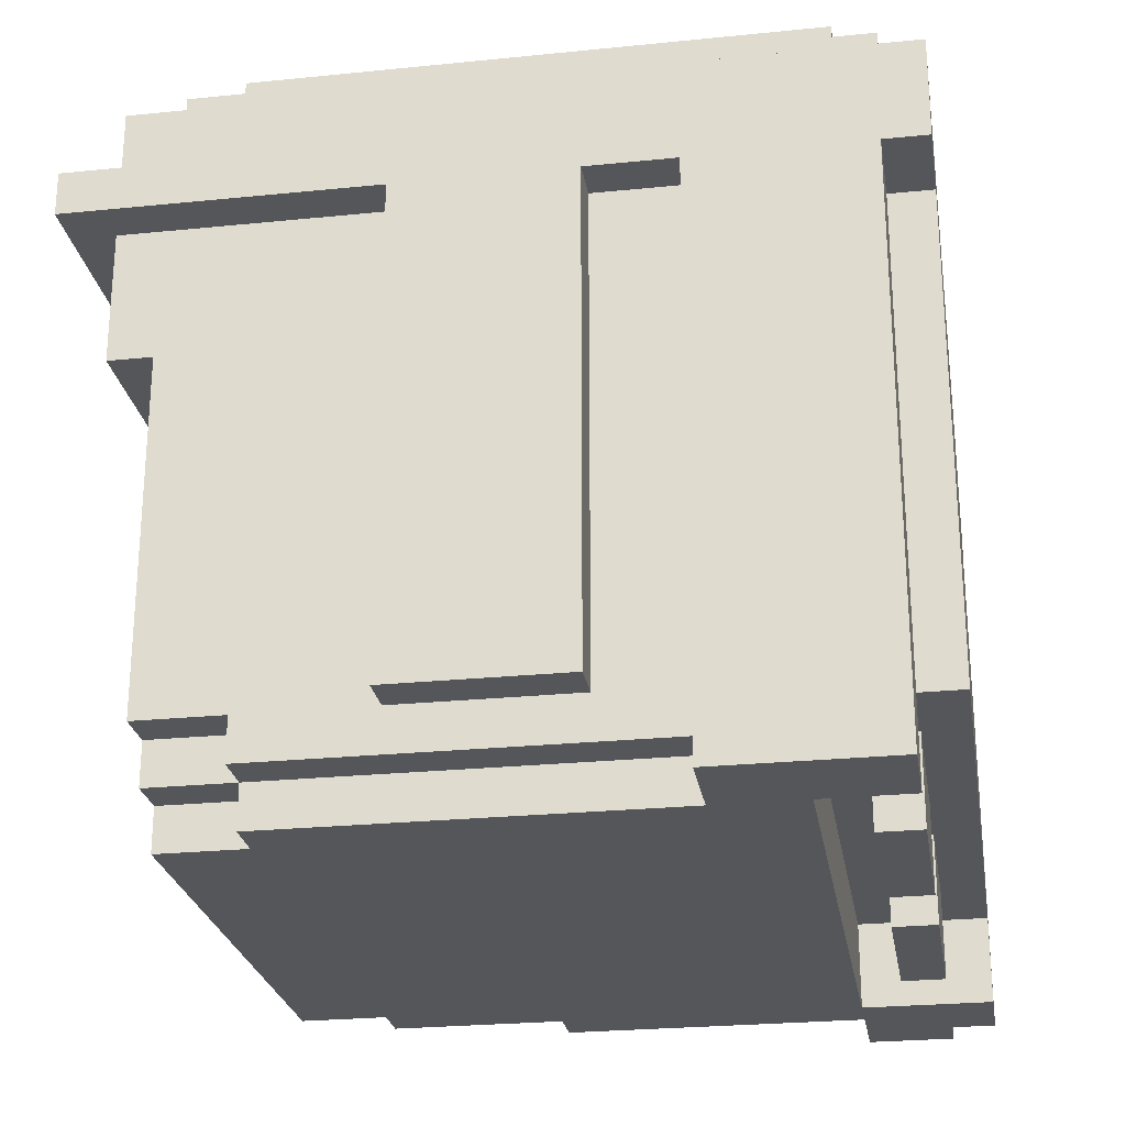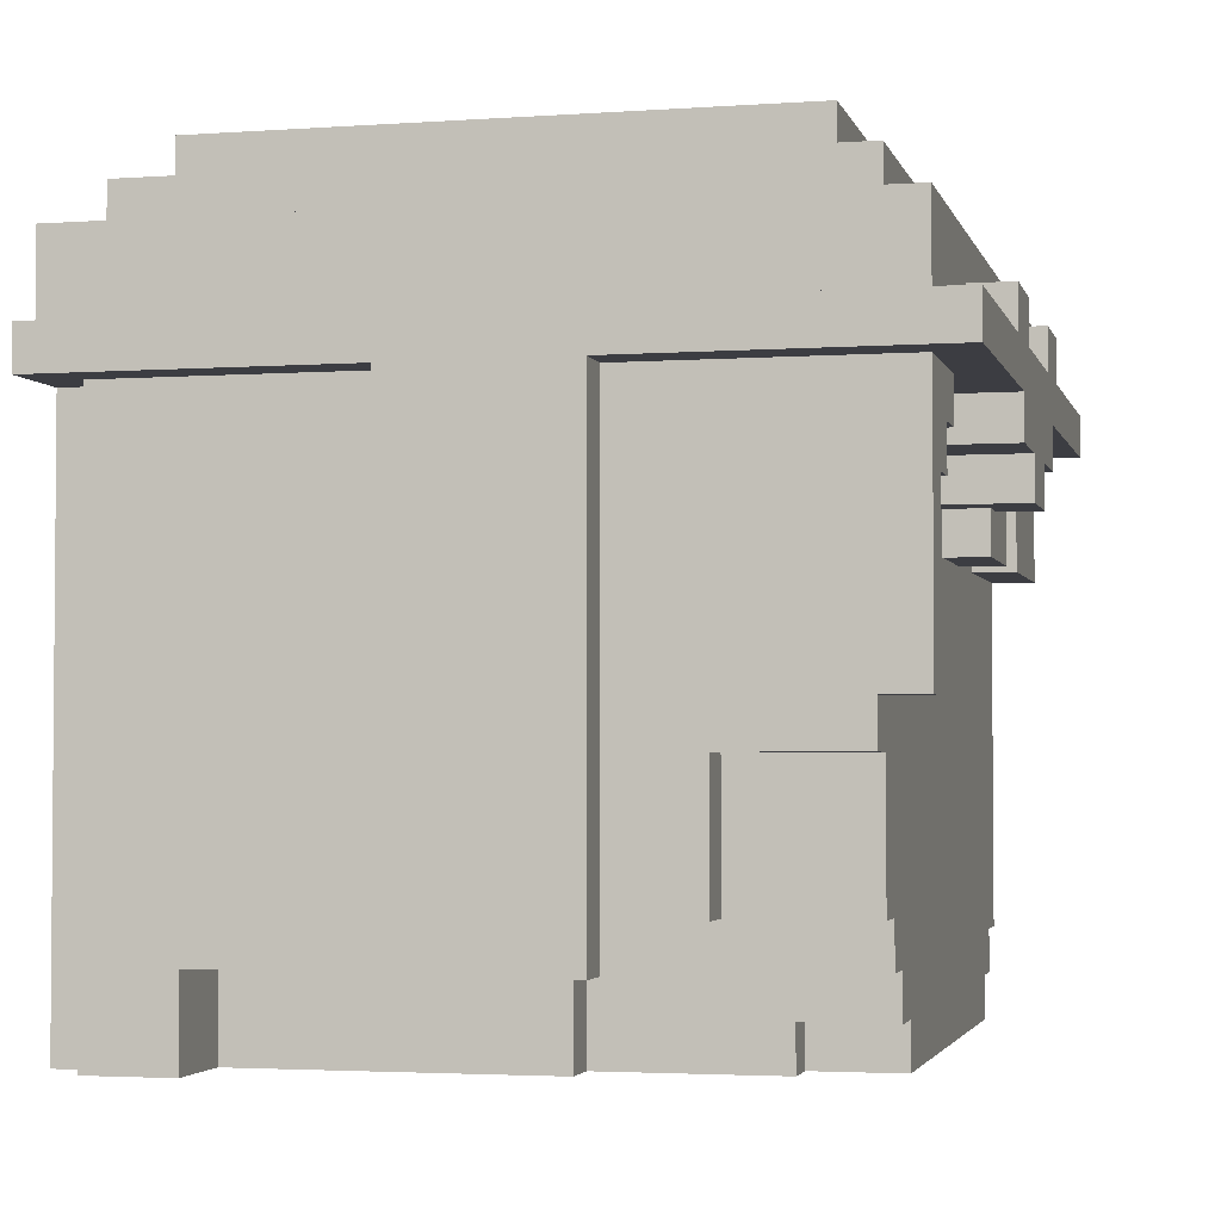
<metadata>
{"format":"obj","ext":"obj","renderer":"f3d","projection":"perspective","resolution":1024,"background":"white","views":[{"elev":-25.2,"azim":99.3,"up":"+Z"},{"elev":-2.9,"azim":-76.3,"up":"+Z"}]}
</metadata>
<code>
g avatar_amazon_head_mesh
v 0.5625 0.4994 3.062
v 0.5625 0.4994 3
v 0.5625 -0.1881 3
v 0.5625 -0.1881 3.062
v 0.5625 0.6244 3.75
v 0.5625 0.6244 3.062
v 0.5625 -0.3131 3.062
v 0.5625 -0.3131 3.75
v 0.5 0.4994 3
v 0.5 0.4994 2.938
v 0.5 -0.1881 2.938
v 0.5 -0.1881 3
v 0.5 -0.1881 3.062
v 0.5 -0.1881 3
v 0.5 -0.3131 3
v 0.5 -0.3131 3.062
v 0.5 0.6869 3.75
v 0.5 0.6869 3.062
v 0.5 0.6244 3.062
v 0.5 0.6244 3.75
v 0.4375 -0.1881 3
v 0.4375 -0.1881 2.938
v 0.4375 -0.3131 2.938
v 0.4375 -0.3131 3
v -0.3125 -0.3131 2.938
v -0.3125 -0.1881 2.938
v -0.3125 -0.1881 3
v -0.3125 -0.3131 3
v -0.375 0.06191 2.938
v -0.375 0.06191 3.062
v -0.375 -0.1881 3
v -0.375 -0.1881 2.938
v -0.375 -0.3131 3
v -0.375 -0.3131 3.062
v -0.4375 0.06191 2.938
v -0.4375 0.4994 2.938
v -0.4375 0.4994 3.062
v -0.4375 0.06191 3.062
v -0.4375 -0.3131 3.062
v -0.4375 0.06191 3.062
v -0.4375 0.06191 3.125
v -0.4375 -0.3131 3.125
v -0.5 -0.3131 3.125
v -0.5 -0.1256 3.125
v -0.5 -0.1256 3.312
v -0.5 -0.3131 3.312
v -0.5 0.6244 3.062
v -0.5 0.6869 3.062
v -0.5 0.6869 3.75
v -0.5 0.6244 3.75
v -0.5625 0.6244 3.062
v -0.5625 0.6244 3.75
v -0.5625 0.06191 3.125
v -0.5625 0.06191 3.062
v -0.5625 -0.1256 3.312
v -0.5625 -0.1256 3.125
v -0.5625 -0.3131 3.312
v -0.5625 -0.3131 3.75
v -0.5 0.6869 3.062
v 0.5 0.6869 3.062
v 0.5 0.6869 3.75
v -0.5 0.6869 3.75
v 0.5 0.6244 3.062
v 0.5625 0.6244 3.062
v 0.5625 0.6244 3.75
v 0.5 0.6244 3.75
v -0.5625 0.6244 3.062
v -0.5 0.6244 3.062
v -0.5 0.6244 3.75
v -0.5625 0.6244 3.75
v 0.5 0.4994 3
v 0.5625 0.4994 3
v 0.5625 0.4994 3.062
v -0.4375 0.4994 3.062
v -0.4375 0.4994 2.938
v 0.5 0.4994 2.938
v -0.375 0.06191 3.062
v -0.375 0.06191 2.938
v -0.4375 0.06191 2.938
v -0.4375 0.06191 3.062
v -0.4375 0.06191 3.125
v -0.4375 0.06191 3.062
v -0.5625 0.06191 3.062
v -0.5625 0.06191 3.125
v -0.5 -0.1256 3.312
v -0.5 -0.1256 3.125
v -0.5625 -0.1256 3.125
v -0.5625 -0.1256 3.312
v 0.5625 -0.1881 3.062
v 0.5625 -0.1881 3
v 0.5 -0.1881 3
v 0.5 -0.1881 3.062
v 0.5 -0.1881 3
v 0.5 -0.1881 2.938
v 0.4375 -0.1881 2.938
v 0.4375 -0.1881 3
v -0.3125 -0.1881 3
v -0.3125 -0.1881 2.938
v -0.375 -0.1881 2.938
v -0.375 -0.1881 3
v 0.5625 -0.3131 3.75
v 0.5625 -0.3131 3.062
v 0.5 -0.3131 3.062
v -0.375 -0.3131 3.062
v -0.375 -0.3131 3
v -0.3125 -0.3131 3
v 0.4375 -0.3131 3
v 0.5 -0.3131 3
v -0.3125 -0.3131 2.938
v 0.4375 -0.3131 2.938
v -0.4375 -0.3131 3.062
v -0.4375 -0.3131 3.125
v -0.5 -0.3131 3.125
v -0.5 -0.3131 3.312
v -0.5625 -0.3131 3.312
v -0.5625 -0.3131 3.75
v -0.375 0.06191 2.938
v 0.5 0.4994 2.938
v -0.4375 0.4994 2.938
v -0.4375 0.06191 2.938
v 0.5 -0.1881 2.938
v 0.4375 -0.1881 2.938
v -0.3125 -0.1881 2.938
v -0.375 -0.1881 2.938
v 0.4375 -0.3131 2.938
v -0.3125 -0.3131 2.938
v 0.5625 -0.1881 3
v 0.5625 0.4994 3
v 0.5 0.4994 3
v 0.5 -0.1881 3
v 0.5 -0.3131 3
v 0.5 -0.1881 3
v 0.4375 -0.1881 3
v 0.4375 -0.3131 3
v -0.3125 -0.3131 3
v -0.3125 -0.1881 3
v -0.375 -0.1881 3
v -0.375 -0.3131 3
v 0.5 0.6244 3.062
v 0.5 0.6869 3.062
v -0.5 0.6869 3.062
v -0.5 0.6244 3.062
v 0.5625 0.4994 3.062
v 0.5625 0.6244 3.062
v -0.5625 0.6244 3.062
v -0.4375 0.4994 3.062
v -0.4375 0.06191 3.062
v -0.4375 0.4994 3.062
v -0.5625 0.6244 3.062
v -0.5625 0.06191 3.062
v 0.5625 -0.3131 3.062
v 0.5625 -0.1881 3.062
v 0.5 -0.1881 3.062
v 0.5 -0.3131 3.062
v -0.375 -0.3131 3.062
v -0.375 0.06191 3.062
v -0.4375 0.06191 3.062
v -0.4375 -0.3131 3.062
v -0.5 -0.1256 3.125
v -0.4375 0.06191 3.125
v -0.5625 0.06191 3.125
v -0.5625 -0.1256 3.125
v -0.4375 -0.3131 3.125
v -0.5 -0.3131 3.125
v -0.5 -0.3131 3.312
v -0.5 -0.1256 3.312
v -0.5625 -0.1256 3.312
v -0.5625 -0.3131 3.312
v 0.625 0.6869 3.812
v 0.625 0.6869 3.75
v 0.625 -0.4381 3.75
v 0.625 -0.4381 3.812
v -0.625 -0.4381 3.75
v -0.625 0.6869 3.75
v -0.625 0.6869 3.812
v -0.625 -0.4381 3.812
v -0.625 -0.4381 3.75
v -0.625 -0.4381 3.812
v 0.625 -0.4381 3.812
v 0.625 -0.4381 3.75
v -0.625 0.6869 3.812
v -0.625 0.6869 3.75
v 0.625 0.6869 3.75
v 0.625 0.6869 3.812
v 0.5625 0.6244 3.75
v 0.625 0.6869 3.75
v -0.625 0.6869 3.75
v -0.5625 0.6244 3.75
v 0.625 0.6869 3.75
v 0.5625 0.6244 3.75
v 0.5625 -0.3131 3.75
v 0.625 -0.4381 3.75
v -0.625 -0.4381 3.75
v 0.625 -0.4381 3.75
v 0.5625 -0.3131 3.75
v -0.5625 -0.3131 3.75
v -0.625 0.6869 3.75
v -0.625 -0.4381 3.75
v -0.5625 -0.3131 3.75
v -0.5625 0.6244 3.75
v 0.625 -0.4381 3.812
v 0.5625 -0.3756 3.812
v 0.5625 0.6869 3.812
v 0.625 0.6869 3.812
v -0.625 0.6869 3.812
v -0.5625 0.6869 3.812
v -0.5625 -0.3756 3.812
v -0.625 -0.4381 3.812
v -0.625 -0.4381 3.812
v -0.5625 -0.3756 3.812
v 0.5625 -0.3756 3.812
v 0.625 -0.4381 3.812
v 0.5625 0.6869 3.938
v 0.5625 0.6869 3.812
v 0.5625 -0.3756 3.812
v 0.5625 -0.3756 3.938
v -0.5625 -0.3756 3.812
v -0.5625 0.6869 3.812
v -0.5625 0.6869 3.938
v -0.5625 -0.3756 3.938
v -0.5625 0.6869 3.812
v 0.5625 0.6869 3.812
v 0.5625 0.6869 3.938
v -0.5625 0.6869 3.938
v 0.5625 -0.3756 3.938
v 0.5625 -0.3756 3.812
v -0.5625 -0.3756 3.812
v -0.5625 -0.3756 3.938
v -0.5625 0.6869 3.938
v 0.5625 0.6869 3.938
v 0.5625 -0.3756 3.938
v -0.5625 -0.3756 3.938
v 0.625 0.6244 3.75
v 0.625 0.6244 2.938
v 0.625 0.3744 2.938
v 0.625 0.3744 3.75
v 0.625 0.2494 3.75
v 0.625 0.2494 3.062
v 0.625 -0.0005934 3.062
v 0.625 -0.0005934 3.75
v 0.5625 0.4994 3
v 0.5625 0.6244 2.938
v 0.5625 0.3744 2.938
v 0.5625 0.3744 3
v 0.5625 0.6244 3.062
v 0.5625 0.4994 3.062
v 0.5 0.6244 4
v 0.5 0.6244 3.938
v 0.5 -0.3131 3.938
v 0.5 -0.3131 4
v 0.4375 0.5619 4.062
v 0.4375 0.5619 4
v 0.4375 -0.2506 4
v 0.4375 -0.2506 4.062
v 0.375 0.6244 3.062
v 0.375 0.6244 2.938
v 0.375 0.5619 2.938
v 0.375 0.5619 3.062
v 0.25 -0.3756 3.875
v 0.25 -0.3756 3.812
v 0.25 -0.4381 3.812
v 0.25 -0.4381 3.875
v 0.1875 -0.3131 3.688
v 0.1875 -0.3131 3.562
v 0.1875 -0.3756 3.562
v 0.1875 -0.3756 3.688
v 0.1875 -0.3756 3.75
v 0.1875 -0.3756 3.688
v 0.1875 -0.4381 3.688
v 0.1875 -0.4381 3.75
v 0.0625 -0.3756 3.688
v 0.0625 -0.3756 3.625
v 0.0625 -0.4381 3.625
v 0.0625 -0.4381 3.688
v 9.06e-08 0.6244 3.062
v 9.06e-08 0.6244 2.938
v 8.106e-08 0.5619 2.938
v 8.106e-08 0.5619 3.062
v -0.125 -0.3756 3.875
v -0.125 -0.3756 3.812
v -0.125 -0.4381 3.812
v -0.125 -0.4381 3.875
v -0.375 0.6869 3.062
v -0.375 0.6869 2.938
v -0.375 0.4994 2.938
v -0.375 0.4994 3.062
v -0.375 -0.3131 3.75
v -0.375 -0.3131 3.688
v -0.375 -0.3756 3.688
v -0.375 -0.3756 3.75
v -0.4375 -0.3131 3.688
v -0.4375 -0.3131 3.625
v -0.4375 -0.3756 3.625
v -0.4375 -0.3756 3.688
v -0.5 -0.3131 3.625
v -0.5 -0.3131 3.375
v -0.5 -0.3756 3.375
v -0.5 -0.3756 3.625
v 0.5 0.3744 2.938
v 0.5 0.6244 2.938
v 0.5 0.4994 3
v 0.5 0.3744 3
v 0.5 0.6244 3.062
v 0.5 0.4994 3.062
v 0.3125 -0.3756 3.562
v 0.3125 -0.3131 3.562
v 0.3125 -0.3131 3.688
v 0.3125 -0.3756 3.688
v 0.125 0.5619 2.938
v 0.125 0.6244 2.938
v 0.125 0.6244 3.062
v 0.125 0.5619 3.062
v 0.125 -0.4381 3.812
v 0.125 -0.3756 3.812
v 0.125 -0.3756 3.875
v 0.125 -0.4381 3.875
v -5.722e-08 -0.3756 3.562
v -4.768e-08 -0.3131 3.562
v -4.768e-08 -0.3131 3.625
v -5.722e-08 -0.3756 3.625
v -0.0625 -0.3756 3.625
v -0.0625 -0.3131 3.625
v -0.0625 -0.3131 3.688
v -0.0625 -0.3756 3.688
v -0.0625 -0.4381 3.625
v -0.0625 -0.3756 3.625
v -0.0625 -0.3756 3.688
v -0.0625 -0.4381 3.688
v -0.1875 -0.3756 3.688
v -0.1875 -0.3131 3.688
v -0.1875 -0.3131 3.75
v -0.1875 -0.3756 3.75
v -0.1875 -0.4381 3.688
v -0.1875 -0.3756 3.688
v -0.1875 -0.3756 3.75
v -0.1875 -0.4381 3.75
v -0.25 0.5619 2.938
v -0.25 0.6244 2.938
v -0.25 0.6244 3.062
v -0.25 0.5619 3.062
v -0.25 -0.4381 3.812
v -0.25 -0.3756 3.812
v -0.25 -0.3756 3.875
v -0.25 -0.4381 3.875
v -0.4375 -0.2506 4
v -0.4375 0.5619 4
v -0.4375 0.5619 4.062
v -0.4375 -0.2506 4.062
v -0.5 0.6244 2.938
v -0.5 0.6869 2.938
v -0.5 0.6869 3.062
v -0.5 0.6244 3.062
v -0.5 -0.3131 3.938
v -0.5 0.6244 3.938
v -0.5 0.6244 4
v -0.5 -0.3131 4
v -0.5625 0.4994 2.938
v -0.5625 0.6244 2.938
v -0.5625 0.6244 3.062
v -0.5625 0.4994 3.062
v -0.5625 -0.3756 3.375
v -0.5625 -0.3131 3.375
v -0.5625 -0.3131 3.75
v -0.5625 -0.3756 3.75
v -0.625 -0.0005933 3.062
v -0.625 0.2494 3.062
v -0.625 0.2494 3.75
v -0.625 -0.0005933 3.75
v -0.5 0.6869 2.938
v -0.375 0.6869 2.938
v -0.375 0.6869 3.062
v -0.5 0.6869 3.062
v -0.5625 0.6244 2.938
v -0.5 0.6244 2.938
v -0.5 0.6244 3.062
v -0.5625 0.6244 3.062
v 0.5625 0.6244 2.938
v 0.625 0.6244 2.938
v 0.625 0.6244 3.75
v 0.5625 0.6244 3.75
v 0.5 0.6244 2.938
v 0.5625 0.6244 2.938
v 0.5625 0.6244 3.062
v 0.5 0.6244 3.062
v 0.125 0.6244 2.938
v 0.375 0.6244 2.938
v 0.375 0.6244 3.062
v 0.125 0.6244 3.062
v -0.25 0.6244 2.938
v 9.06e-08 0.6244 2.938
v 9.06e-08 0.6244 3.062
v -0.25 0.6244 3.062
v -0.5 0.6244 3.938
v 0.5 0.6244 3.938
v 0.5 0.6244 4
v -0.5 0.6244 4
v -0.4375 0.5619 4
v 0.4375 0.5619 4
v 0.4375 0.5619 4.062
v -0.4375 0.5619 4.062
v 0.5625 0.2494 3.062
v 0.625 0.2494 3.062
v 0.625 0.2494 3.75
v 0.5625 0.2494 3.75
v -0.625 0.2494 3.062
v -0.5625 0.2494 3.062
v -0.5625 0.2494 3.75
v -0.625 0.2494 3.75
v -0.375 0.4994 3.062
v -0.375 0.4994 2.938
v -0.5625 0.4994 2.938
v -0.5625 0.4994 3.062
v 0.5625 0.4994 3.062
v 0.5625 0.4994 3
v 0.5 0.4994 3
v 0.5 0.4994 3.062
v 0.625 0.3744 3.75
v 0.625 0.3744 2.938
v 0.5625 0.3744 2.938
v 0.5625 0.3744 3.75
v 0.5625 0.3744 3
v 0.5625 0.3744 2.938
v 0.5 0.3744 2.938
v 0.5 0.3744 3
v 0.625 -0.0005934 3.75
v 0.625 -0.0005934 3.062
v 0.5625 -0.0005934 3.062
v 0.5625 -0.0005934 3.75
v -0.5625 -0.0005933 3.75
v -0.5625 -0.0005933 3.062
v -0.625 -0.0005933 3.062
v -0.625 -0.0005933 3.75
v 0.4375 -0.2506 4.062
v 0.4375 -0.2506 4
v -0.4375 -0.2506 4
v -0.4375 -0.2506 4.062
v 0.5 -0.3131 4
v 0.5 -0.3131 3.938
v -0.5 -0.3131 3.938
v -0.5 -0.3131 4
v 0.5625 -0.3756 3.75
v 0.5625 -0.3756 3.562
v 0.3125 -0.3756 3.562
v 0.3125 -0.3756 3.688
v -0.1875 -0.3756 3.75
v -0.1875 -0.3756 3.688
v 0.1875 -0.3756 3.688
v 0.1875 -0.3756 3.562
v -5.722e-08 -0.3756 3.562
v -5.722e-08 -0.3756 3.625
v -0.0625 -0.3756 3.625
v -0.0625 -0.3756 3.688
v -0.375 -0.3756 3.75
v -0.375 -0.3756 3.688
v -0.4375 -0.3756 3.688
v -0.5625 -0.3756 3.75
v -0.5 -0.3756 3.625
v -0.4375 -0.3756 3.625
v -0.5625 -0.3756 3.375
v -0.5 -0.3756 3.375
v 0.25 -0.4381 3.875
v 0.25 -0.4381 3.812
v 0.125 -0.4381 3.812
v 0.125 -0.4381 3.875
v 0.1875 -0.4381 3.688
v 0.0625 -0.4381 3.688
v 0.1875 -0.4381 3.75
v -0.0625 -0.4381 3.688
v -0.0625 -0.4381 3.625
v 0.0625 -0.4381 3.625
v -0.1875 -0.4381 3.75
v -0.1875 -0.4381 3.688
v -0.125 -0.4381 3.875
v -0.125 -0.4381 3.812
v -0.25 -0.4381 3.812
v -0.25 -0.4381 3.875
v -0.5 0.6244 2.938
v -0.375 0.4994 2.938
v -0.375 0.6869 2.938
v -0.5 0.6869 2.938
v -0.5625 0.6244 2.938
v -0.5625 0.4994 2.938
v 0.5625 0.3744 2.938
v 0.5625 0.6244 2.938
v 0.5 0.6244 2.938
v 0.5 0.3744 2.938
v 0.625 0.3744 2.938
v 0.625 0.6244 2.938
v 0.5625 0.6244 2.938
v 0.5625 0.3744 2.938
v 0.625 -0.0005934 3.062
v 0.625 0.2494 3.062
v 0.5625 0.2494 3.062
v 0.5625 -0.0005934 3.062
v -0.5625 -0.0005933 3.062
v -0.5625 0.2494 3.062
v -0.625 0.2494 3.062
v -0.625 -0.0005933 3.062
v -0.5 -0.3756 3.375
v -0.5 -0.3131 3.375
v -0.5625 -0.3131 3.375
v -0.5625 -0.3756 3.375
v 0.1875 -0.3756 3.562
v 0.1875 -0.3131 3.562
v -4.768e-08 -0.3131 3.562
v -5.722e-08 -0.3756 3.562
v -5.722e-08 -0.3756 3.625
v -4.768e-08 -0.3131 3.625
v -0.0625 -0.3131 3.625
v -0.0625 -0.3756 3.625
v -0.4375 -0.3756 3.625
v -0.4375 -0.3131 3.625
v -0.5 -0.3131 3.625
v -0.5 -0.3756 3.625
v 0.0625 -0.4381 3.625
v 0.0625 -0.3756 3.625
v -0.0625 -0.3756 3.625
v -0.0625 -0.4381 3.625
v 0.3125 -0.3756 3.688
v 0.3125 -0.3131 3.688
v 0.1875 -0.3131 3.688
v 0.1875 -0.3756 3.688
v -0.0625 -0.3756 3.688
v -0.0625 -0.3131 3.688
v -0.1875 -0.3131 3.688
v -0.1875 -0.3756 3.688
v -0.375 -0.3756 3.688
v -0.375 -0.3131 3.688
v -0.4375 -0.3131 3.688
v -0.4375 -0.3756 3.688
v 0.1875 -0.4381 3.688
v 0.1875 -0.3756 3.688
v 0.0625 -0.3756 3.688
v 0.0625 -0.4381 3.688
v -0.0625 -0.4381 3.688
v -0.0625 -0.3756 3.688
v -0.1875 -0.3756 3.688
v -0.1875 -0.4381 3.688
v 0.5 0.4994 3
v 0.5625 0.4994 3
v 0.5625 0.3744 3
v 0.5 0.3744 3
v 0.5 0.6244 3.062
v 0.5625 0.6244 3.062
v 0.5625 0.4994 3.062
v 0.5 0.4994 3.062
v 0.125 -0.3756 3.875
v 0.25 -0.3756 3.875
v 0.25 -0.4381 3.875
v 0.125 -0.4381 3.875
v -0.25 -0.3756 3.875
v -0.125 -0.3756 3.875
v -0.125 -0.4381 3.875
v -0.25 -0.4381 3.875
v -0.5 0.6244 4
v 0.5 0.6244 4
v 0.5 -0.3131 4
v -0.5 -0.3131 4
v -0.4375 0.5619 4.062
v 0.4375 0.5619 4.062
v 0.4375 -0.2506 4.062
v -0.4375 -0.2506 4.062
v 0.5625 -0.3756 3.75
v 0.5625 -0.3131 3.75
v 0.5625 -0.3131 3.562
v 0.5625 -0.3756 3.562
v 0.5625 -0.3756 3.562
v 0.5625 -0.3131 3.562
v 0.3125 -0.3131 3.562
v 0.3125 -0.3756 3.562
v 0.125 0.6244 2.938
v 0.125 0.5619 2.938
v 0.375 0.5619 2.938
v 0.375 0.6244 2.938
v -0.25 0.6244 2.938
v -0.25 0.5619 2.938
v 8.106e-08 0.5619 2.938
v 9.06e-08 0.6244 2.938
g avatar_amazon_head_mesh_0
f 3 2 1
f 4 3 1
f 4 1 5
f 1 6 5
f 7 4 5
f 8 7 5
f 11 10 9
f 12 11 9
f 15 14 13
f 16 15 13
f 19 18 17
f 20 19 17
f 23 22 21
f 24 23 21
f 27 26 25
f 28 27 25
f 31 30 29
f 32 31 29
f 30 31 33
f 34 30 33
f 37 36 35
f 38 37 35
f 41 40 39
f 42 41 39
f 45 44 43
f 46 45 43
f 49 48 47
f 50 49 47
f 53 52 51
f 54 53 51
f 55 52 53
f 56 55 53
f 52 55 57
f 58 52 57
f 61 60 59
f 62 61 59
f 65 64 63
f 66 65 63
f 69 68 67
f 70 69 67
f 73 72 71
f 74 73 71
f 74 71 75
f 71 76 75
f 79 78 77
f 80 79 77
f 83 82 81
f 84 83 81
f 87 86 85
f 88 87 85
f 91 90 89
f 92 91 89
f 95 94 93
f 96 95 93
f 99 98 97
f 100 99 97
f 103 102 101
f 104 103 101
f 103 104 105
f 103 105 106
f 103 106 107
f 107 108 103
f 106 109 107
f 109 110 107
f 111 104 101
f 112 111 101
f 113 112 101
f 114 113 101
f 115 114 101
f 116 115 101
f 119 118 117
f 120 119 117
f 117 118 121
f 122 117 121
f 117 122 123
f 124 117 123
f 123 122 125
f 126 123 125
f 129 128 127
f 130 129 127
f 133 132 131
f 134 133 131
f 137 136 135
f 138 137 135
f 141 140 139
f 142 141 139
f 142 139 143
f 139 144 143
f 145 142 143
f 146 145 143
f 149 148 147
f 150 149 147
f 153 152 151
f 154 153 151
f 157 156 155
f 158 157 155
f 161 160 159
f 162 161 159
f 159 160 163
f 164 159 163
f 167 166 165
f 168 167 165
f 171 170 169
f 172 171 169
f 175 174 173
f 176 175 173
f 179 178 177
f 180 179 177
f 183 182 181
f 184 183 181
f 187 186 185
f 188 187 185
f 191 190 189
f 192 191 189
f 195 194 193
f 196 195 193
f 199 198 197
f 200 199 197
f 203 202 201
f 204 203 201
f 207 206 205
f 208 207 205
f 211 210 209
f 212 211 209
f 215 214 213
f 216 215 213
f 219 218 217
f 220 219 217
f 223 222 221
f 224 223 221
f 227 226 225
f 228 227 225
f 231 230 229
f 232 231 229
f 235 234 233
f 236 235 233
f 239 238 237
f 240 239 237
f 243 242 241
f 244 243 241
f 241 242 245
f 246 241 245
f 249 248 247
f 250 249 247
f 253 252 251
f 254 253 251
f 257 256 255
f 258 257 255
f 261 260 259
f 262 261 259
f 265 264 263
f 266 265 263
f 269 268 267
f 270 269 267
f 273 272 271
f 274 273 271
f 277 276 275
f 278 277 275
f 281 280 279
f 282 281 279
f 285 284 283
f 286 285 283
f 289 288 287
f 290 289 287
f 293 292 291
f 294 293 291
f 297 296 295
f 298 297 295
f 301 300 299
f 302 301 299
f 303 300 301
f 304 303 301
f 307 306 305
f 308 307 305
f 311 310 309
f 312 311 309
f 315 314 313
f 316 315 313
f 319 318 317
f 320 319 317
f 323 322 321
f 324 323 321
f 327 326 325
f 328 327 325
f 331 330 329
f 332 331 329
f 335 334 333
f 336 335 333
f 339 338 337
f 340 339 337
f 343 342 341
f 344 343 341
f 347 346 345
f 348 347 345
f 351 350 349
f 352 351 349
f 355 354 353
f 356 355 353
f 359 358 357
f 360 359 357
f 363 362 361
f 364 363 361
f 367 366 365
f 368 367 365
f 371 370 369
f 372 371 369
f 375 374 373
f 376 375 373
f 379 378 377
f 380 379 377
f 383 382 381
f 384 383 381
f 387 386 385
f 388 387 385
f 391 390 389
f 392 391 389
f 395 394 393
f 396 395 393
f 399 398 397
f 400 399 397
f 403 402 401
f 404 403 401
f 407 406 405
f 408 407 405
f 411 410 409
f 412 411 409
f 415 414 413
f 416 415 413
f 419 418 417
f 420 419 417
f 423 422 421
f 424 423 421
f 427 426 425
f 428 427 425
f 431 430 429
f 432 431 429
f 435 434 433
f 436 435 433
f 439 438 437
f 440 439 437
f 443 442 441
f 444 443 441
f 444 441 445
f 446 444 445
f 449 448 447
f 450 449 447
f 451 450 447
f 452 451 447
f 455 454 453
f 456 455 453
f 456 457 455
f 457 458 455
f 456 459 457
f 459 460 457
f 463 462 461
f 464 463 461
f 467 466 465
f 468 466 467
f 468 469 466
f 469 470 466
f 471 468 467
f 471 472 468
f 475 474 473
f 476 475 473
f 479 478 477
f 480 479 477
f 481 477 478
f 482 481 478
f 485 484 483
f 486 485 483
f 489 488 487
f 490 489 487
f 493 492 491
f 494 493 491
f 497 496 495
f 498 497 495
f 501 500 499
f 502 501 499
f 505 504 503
f 506 505 503
f 509 508 507
f 510 509 507
f 513 512 511
f 514 513 511
f 517 516 515
f 518 517 515
f 521 520 519
f 522 521 519
f 525 524 523
f 526 525 523
f 529 528 527
f 530 529 527
f 533 532 531
f 534 533 531
f 537 536 535
f 538 537 535
f 541 540 539
f 542 541 539
f 545 544 543
f 546 545 543
f 549 548 547
f 550 549 547
f 553 552 551
f 554 553 551
f 557 556 555
f 558 557 555
f 561 560 559
f 562 561 559
f 565 564 563
f 566 565 563
f 569 568 567
f 570 569 567
f 573 572 571
f 574 573 571
f 577 576 575
f 578 577 575

</code>
